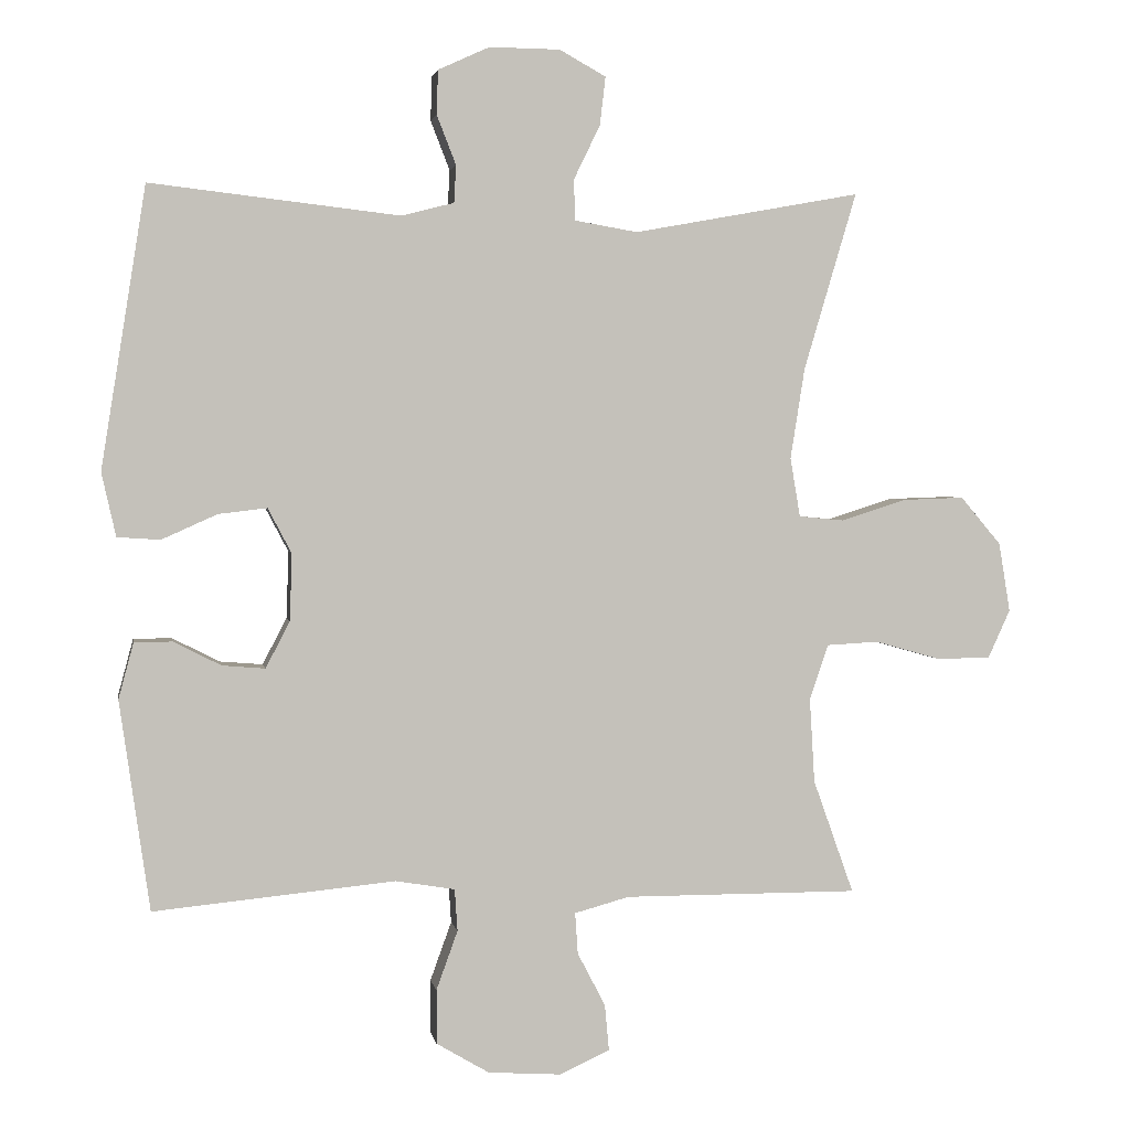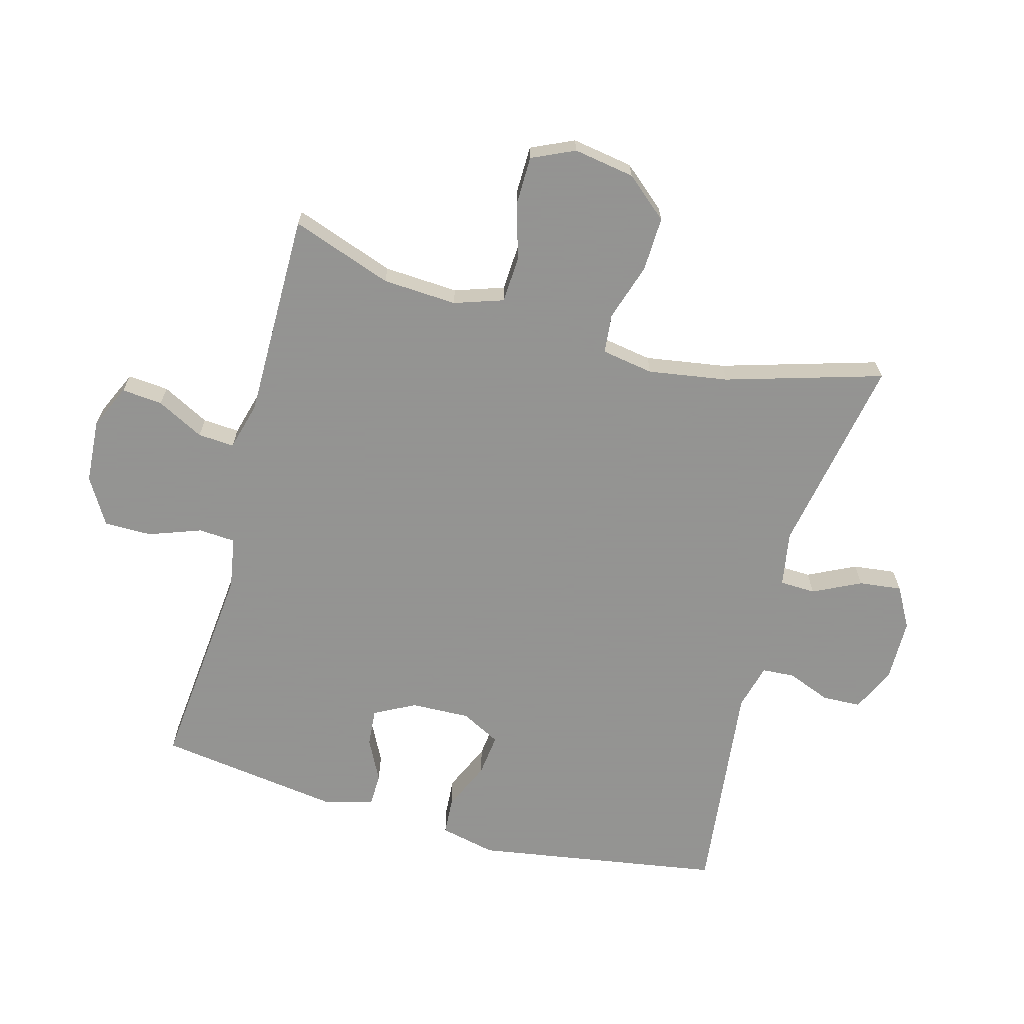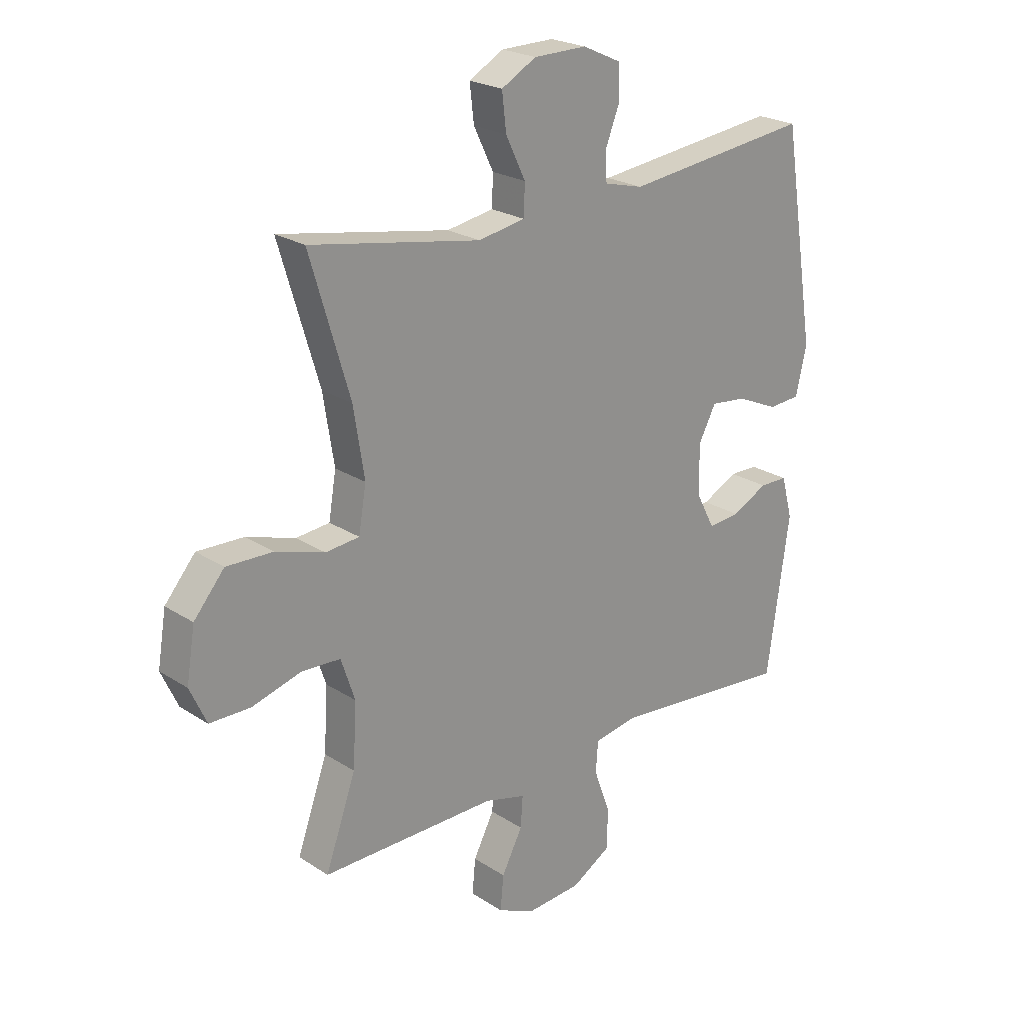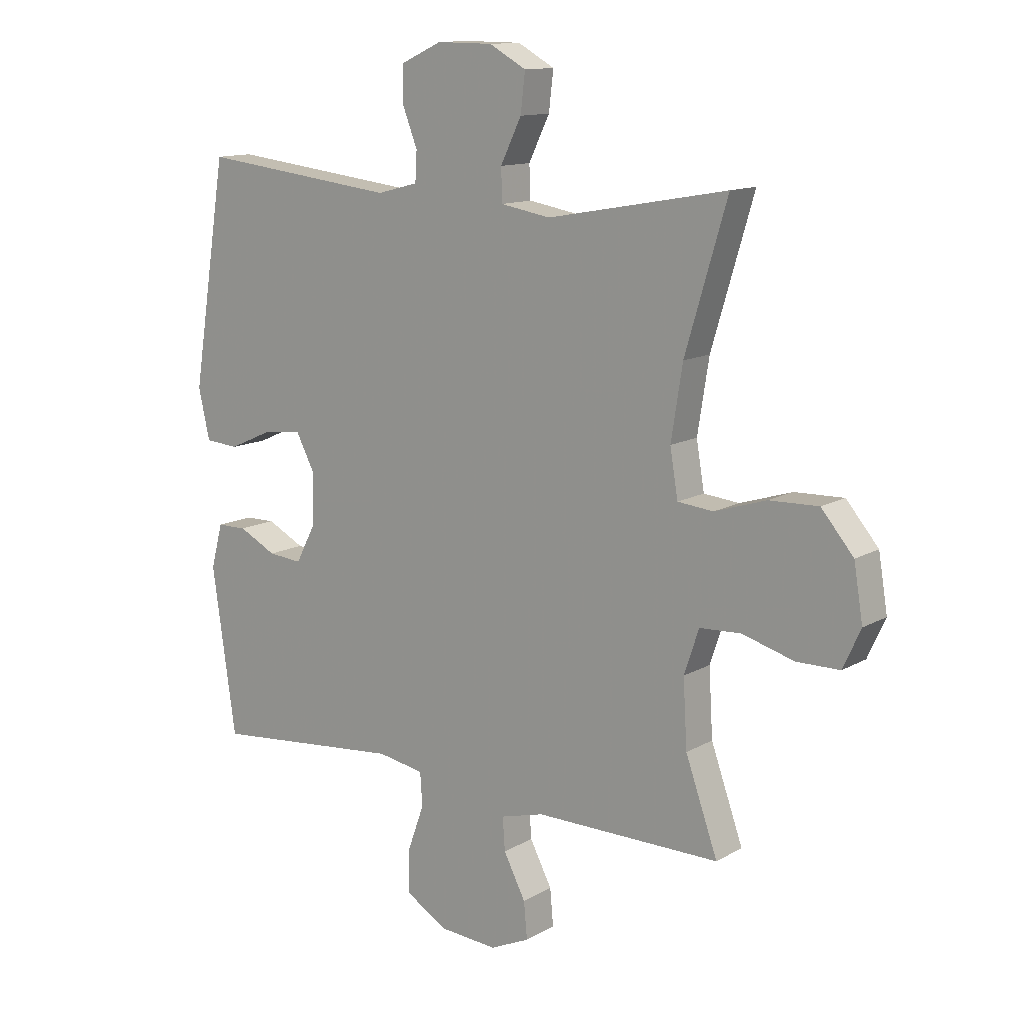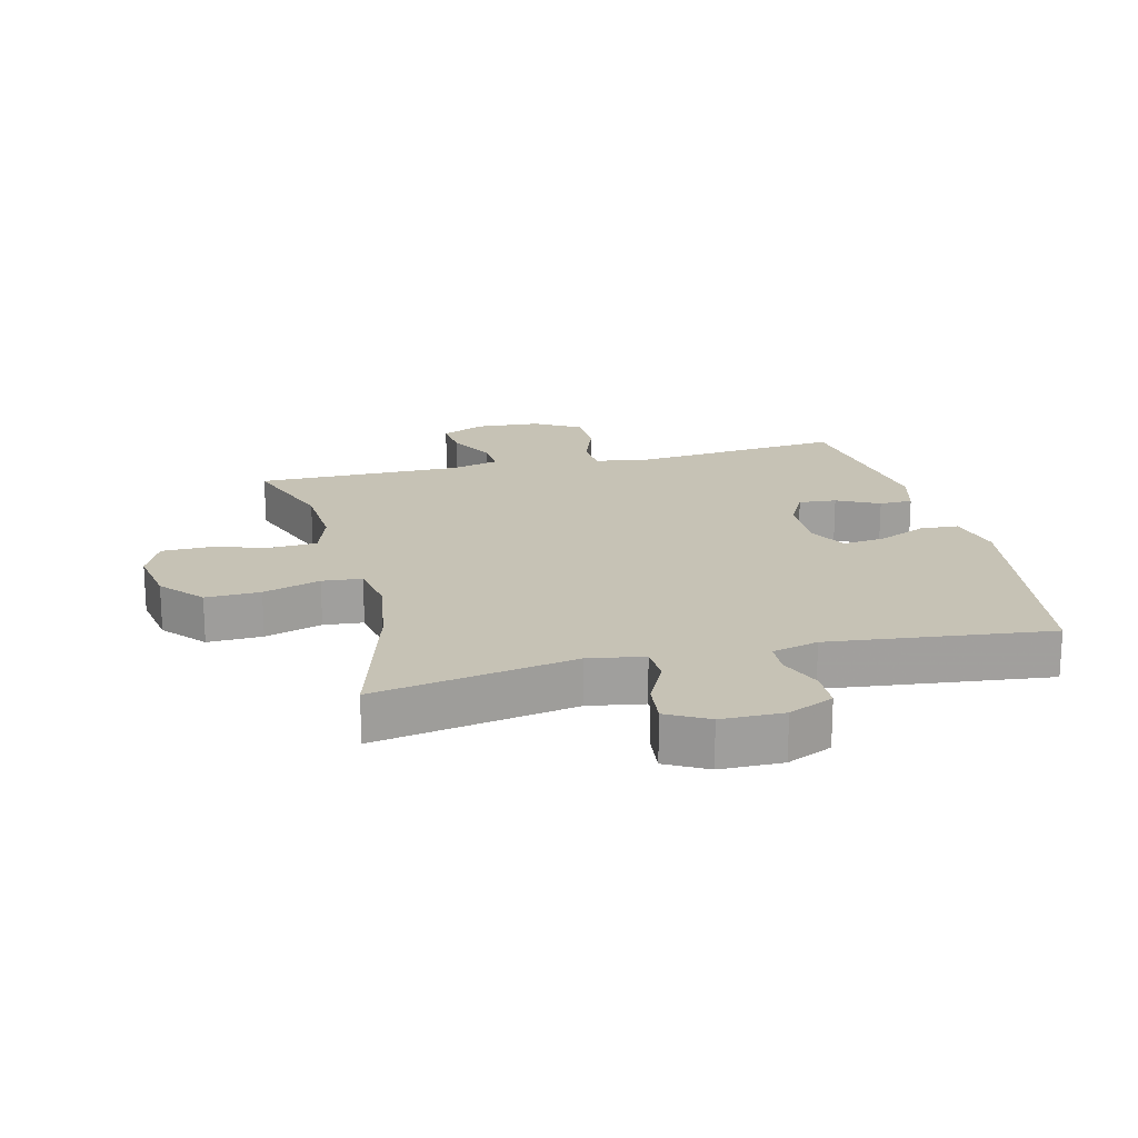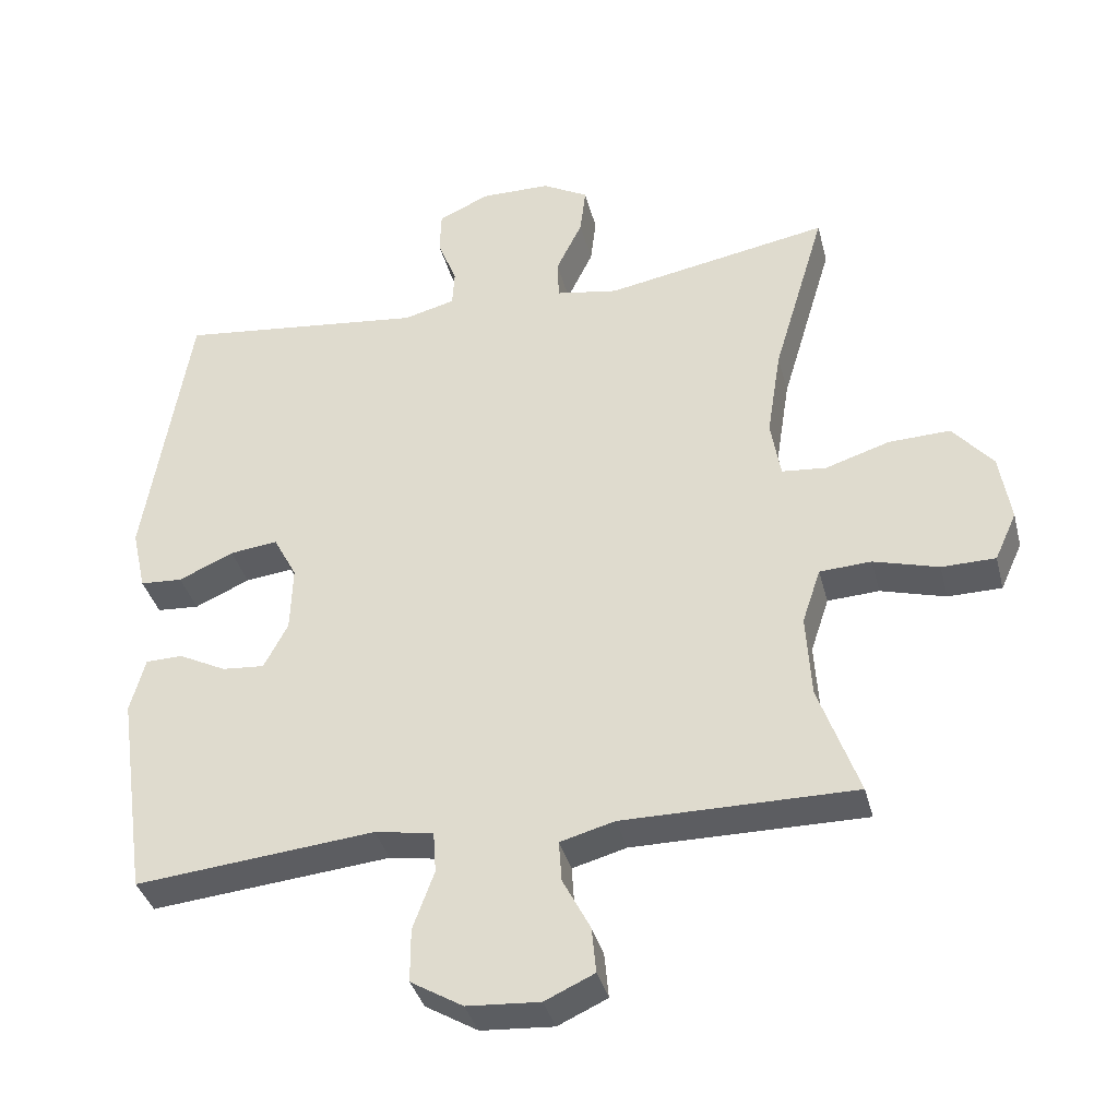
<metadata>
{"format":"obj","ext":"obj","renderer":"f3d","projection":"perspective","resolution":1024,"background":"white","views":[{"elev":2.6,"azim":170.2,"up":"+Z"},{"elev":-66.9,"azim":-105.2,"up":"+Y"},{"elev":23.2,"azim":-42.5,"up":"+Z"},{"elev":12.8,"azim":-142.2,"up":"+Z"},{"elev":18.9,"azim":-14.0,"up":"+Y"},{"elev":-37.0,"azim":-165.9,"up":"+Z"}]}
</metadata>
<code>
v -0.5 0.07 0.5
v -0.182 0.07 0.442
v -0.094 0.07 0.457
v -0.092 0.07 0.514
v -0.129 0.07 0.59
v -0.137 0.07 0.658
v -0.072 0.07 0.694
v 0.027 0.07 0.695
v 0.099 0.07 0.662
v 0.101 0.07 0.6
v 0.074 0.07 0.531
v 0.077 0.07 0.479
v 0.15 0.07 0.46
v 0.5 0.07 0.5
v 0.563 0.07 0.106
v 0.543 0.07 0.017
v 0.483 0.07 0.013
v 0.405 0.07 0.048
v 0.337 0.07 0.056
v 0.304 0.07 -0.007
v 0.307 0.07 -0.101
v 0.341 0.07 -0.166
v 0.401 0.07 -0.161
v 0.468 0.07 -0.127
v 0.521 0.07 -0.128
v 0.542 0.07 -0.206
v 0.5 0.07 -0.5
v 0.161 0.07 -0.467
v 0.078 0.07 -0.481
v 0.074 0.07 -0.54
v 0.104 0.07 -0.623
v 0.104 0.07 -0.699
v 0.03 0.07 -0.743
v -0.073 0.07 -0.75
v -0.143 0.07 -0.718
v -0.137 0.07 -0.653
v -0.098 0.07 -0.578
v -0.094 0.07 -0.52
v -0.171 0.07 -0.499
v -0.5 0.07 -0.5
v -0.443 0.07 -0.34
v -0.436 0.07 -0.222
v -0.462 0.07 -0.144
v -0.535 0.07 -0.14
v -0.627 0.07 -0.166
v -0.703 0.07 -0.165
v -0.734 0.07 -0.097
v -0.718 0.07 0
v -0.661 0.07 0.067
v -0.574 0.07 0.064
v -0.483 0.07 0.035
v -0.42 0.07 0.041
v -0.406 0.07 0.124
v -0.426 0.07 0.251
v -0.5 0 0.5
v -0.182 0 0.442
v -0.094 0 0.457
v -0.092 0 0.514
v -0.129 0 0.59
v -0.137 0 0.658
v -0.072 0 0.694
v 0.027 0 0.695
v 0.099 0 0.662
v 0.101 0 0.6
v 0.074 0 0.531
v 0.077 0 0.479
v 0.15 0 0.46
v 0.5 0 0.5
v 0.563 0 0.106
v 0.543 0 0.017
v 0.483 0 0.013
v 0.405 0 0.048
v 0.337 0 0.056
v 0.304 0 -0.007
v 0.307 0 -0.101
v 0.341 0 -0.166
v 0.401 0 -0.161
v 0.468 0 -0.127
v 0.521 0 -0.128
v 0.542 0 -0.206
v 0.5 0 -0.5
v 0.161 0 -0.467
v 0.078 0 -0.481
v 0.074 0 -0.54
v 0.104 0 -0.623
v 0.104 0 -0.699
v 0.03 0 -0.743
v -0.073 0 -0.75
v -0.143 0 -0.718
v -0.137 0 -0.653
v -0.098 0 -0.578
v -0.094 0 -0.52
v -0.171 0 -0.499
v -0.5 0 -0.5
v -0.443 0 -0.34
v -0.436 0 -0.222
v -0.462 0 -0.144
v -0.535 0 -0.14
v -0.627 0 -0.166
v -0.703 0 -0.165
v -0.734 0 -0.097
v -0.718 0 0
v -0.661 0 0.067
v -0.574 0 0.064
v -0.483 0 0.035
v -0.42 0 0.041
v -0.406 0 0.124
v -0.426 0 0.251
f 49 50 51
f 48 49 51
f 47 48 51
f 46 47 51
f 45 46 51
f 44 45 51
f 43 44 51 52
f 42 43 52
f 41 42 52 53
f 39 40 41
f 38 39 41 53
f 35 36 37
f 34 35 37
f 33 34 37
f 32 33 37
f 31 32 37
f 30 31 37
f 29 30 37 38
f 26 27 28
f 25 26 28
f 24 25 28
f 23 24 28
f 22 23 28 29
f 38 53 54
f 29 38 54
f 22 29 54
f 21 22 54
f 16 17 18
f 15 16 18
f 14 15 18
f 13 14 18
f 12 13 18 19
f 9 10 11
f 8 9 11
f 7 8 11
f 6 7 11
f 5 6 11
f 4 5 11
f 3 4 11 12
f 12 19 20
f 3 12 20
f 2 3 20
f 20 21 54
f 2 20 54
f 1 2 54
f 105 104 103
f 105 103 102
f 105 102 101
f 105 101 100
f 105 100 99
f 105 99 98
f 106 105 98 97
f 106 97 96
f 107 106 96 95
f 95 94 93
f 107 95 93 92
f 91 90 89
f 91 89 88
f 91 88 87
f 91 87 86
f 91 86 85
f 91 85 84
f 92 91 84 83
f 82 81 80
f 82 80 79
f 82 79 78
f 82 78 77
f 83 82 77 76
f 108 107 92
f 108 92 83
f 108 83 76
f 108 76 75
f 72 71 70
f 72 70 69
f 72 69 68
f 72 68 67
f 73 72 67 66
f 65 64 63
f 65 63 62
f 65 62 61
f 65 61 60
f 65 60 59
f 65 59 58
f 66 65 58 57
f 74 73 66
f 74 66 57
f 74 57 56
f 108 75 74
f 108 74 56
f 108 56 55
f 1 55 56 2
f 2 56 57 3
f 3 57 58 4
f 4 58 59 5
f 5 59 60 6
f 6 60 61 7
f 7 61 62 8
f 8 62 63 9
f 9 63 64 10
f 10 64 65 11
f 11 65 66 12
f 12 66 67 13
f 13 67 68 14
f 14 68 69 15
f 15 69 70 16
f 16 70 71 17
f 17 71 72 18
f 18 72 73 19
f 19 73 74 20
f 20 74 75 21
f 21 75 76 22
f 22 76 77 23
f 23 77 78 24
f 24 78 79 25
f 25 79 80 26
f 26 80 81 27
f 27 81 82 28
f 28 82 83 29
f 29 83 84 30
f 30 84 85 31
f 31 85 86 32
f 32 86 87 33
f 33 87 88 34
f 34 88 89 35
f 35 89 90 36
f 36 90 91 37
f 37 91 92 38
f 38 92 93 39
f 39 93 94 40
f 40 94 95 41
f 41 95 96 42
f 42 96 97 43
f 43 97 98 44
f 44 98 99 45
f 45 99 100 46
f 46 100 101 47
f 47 101 102 48
f 48 102 103 49
f 49 103 104 50
f 50 104 105 51
f 51 105 106 52
f 52 106 107 53
f 53 107 108 54
f 54 108 55 1

</code>
